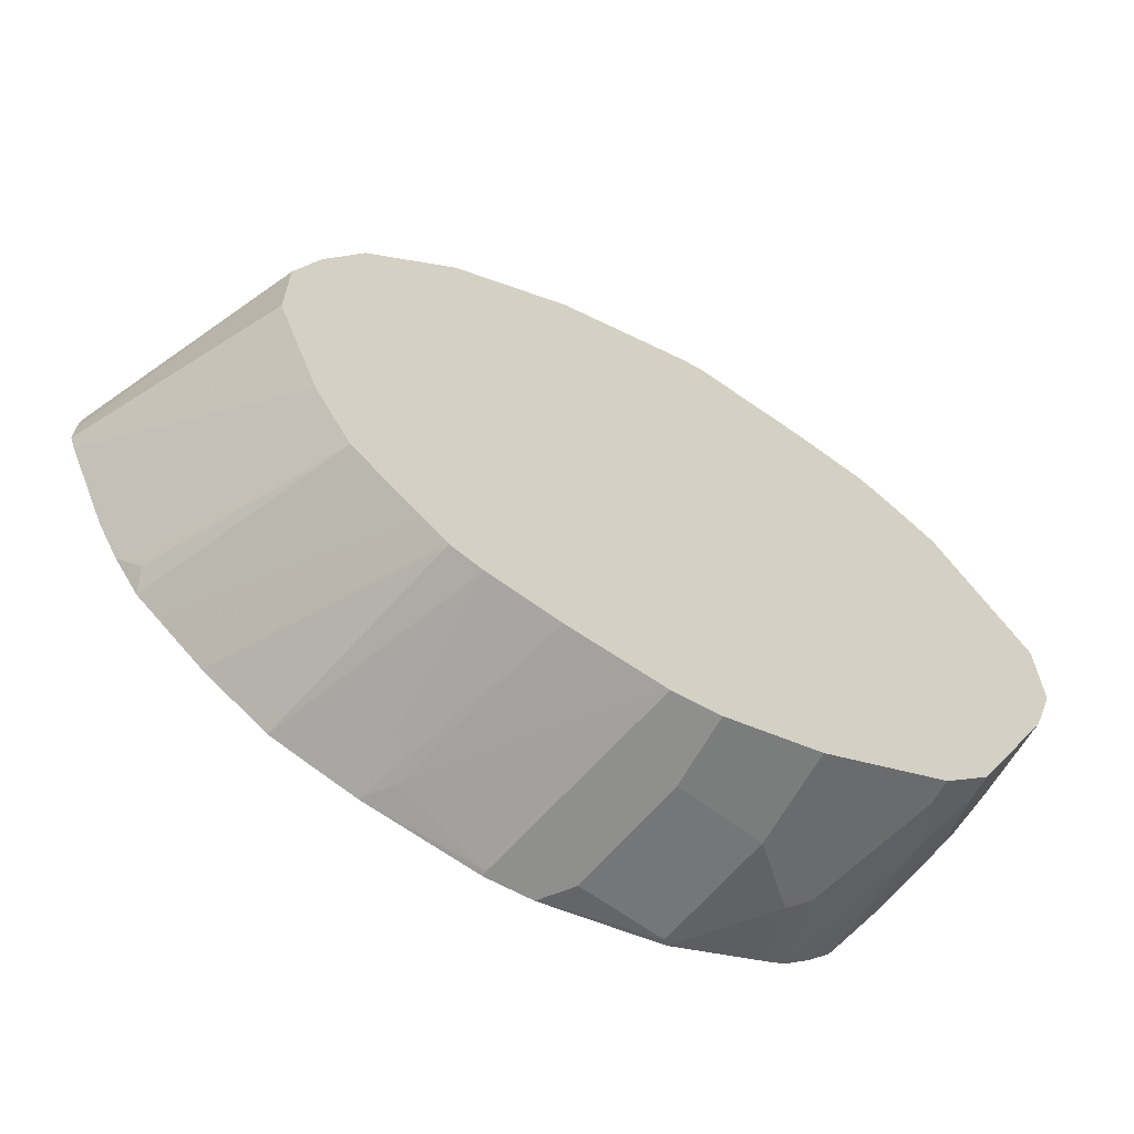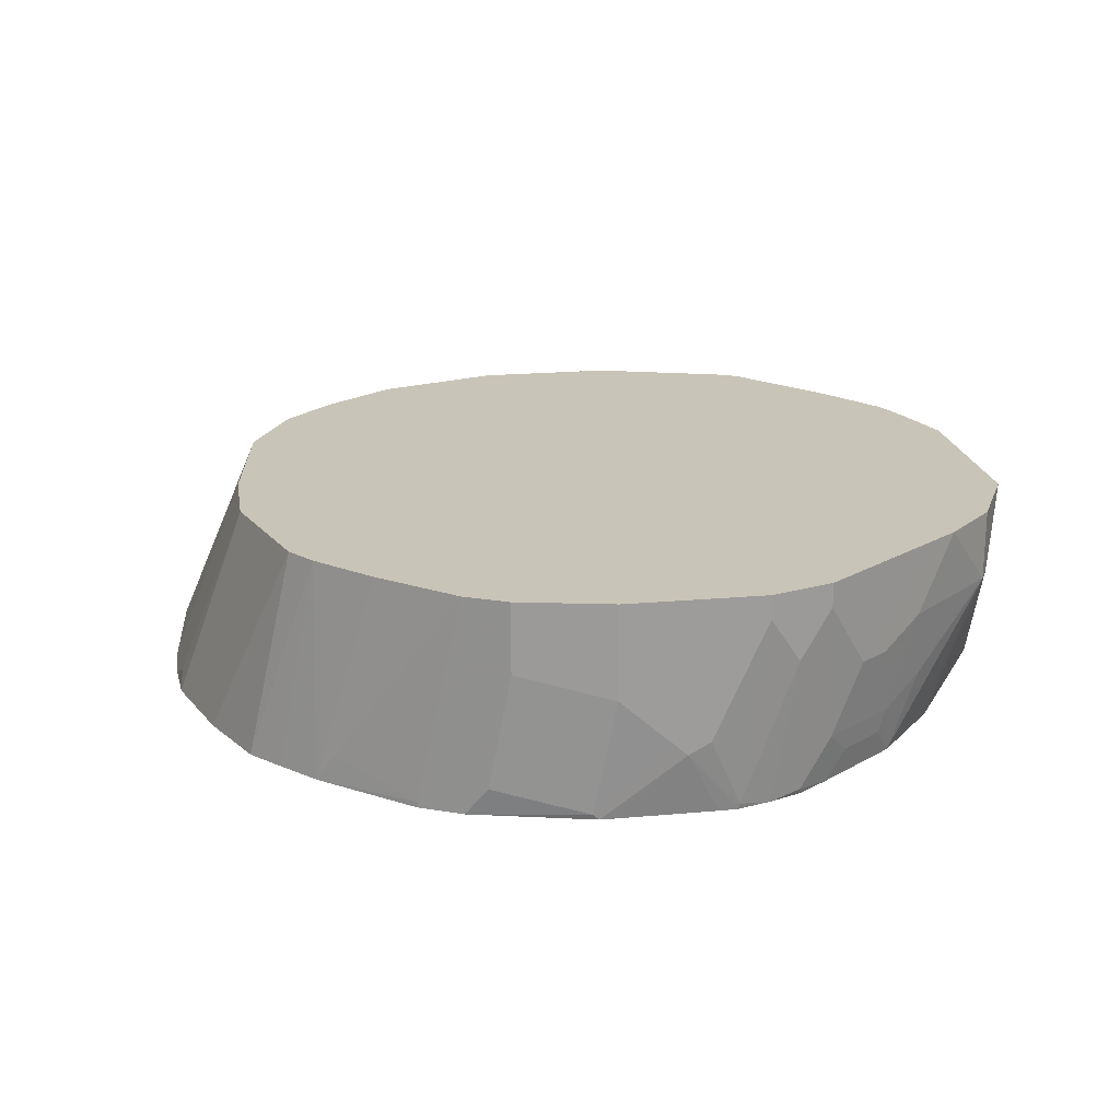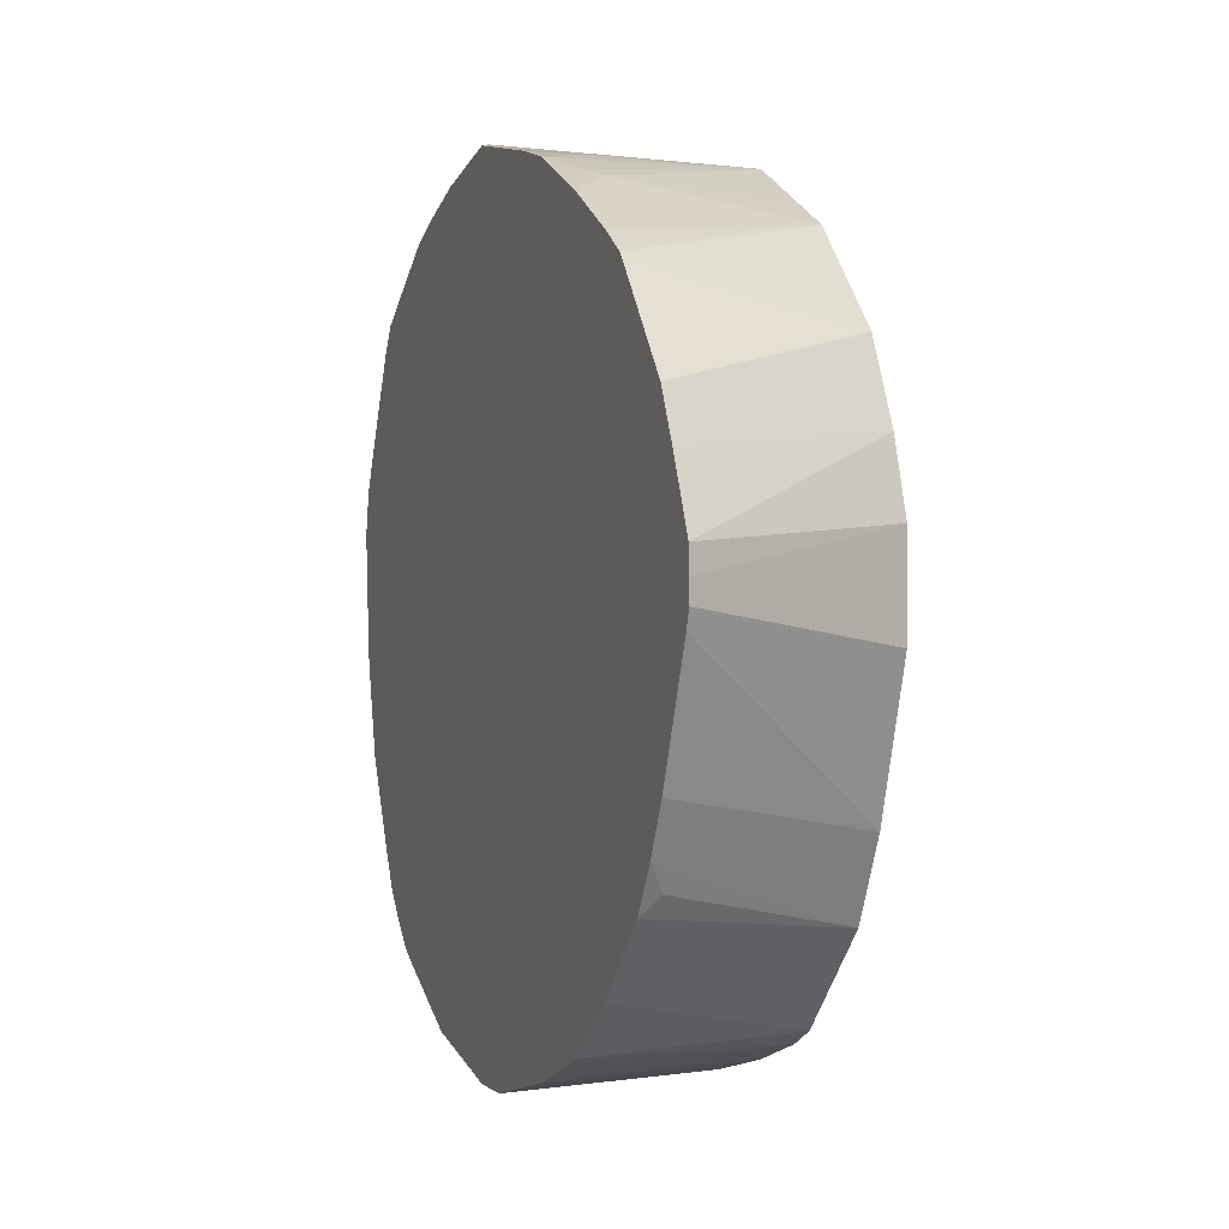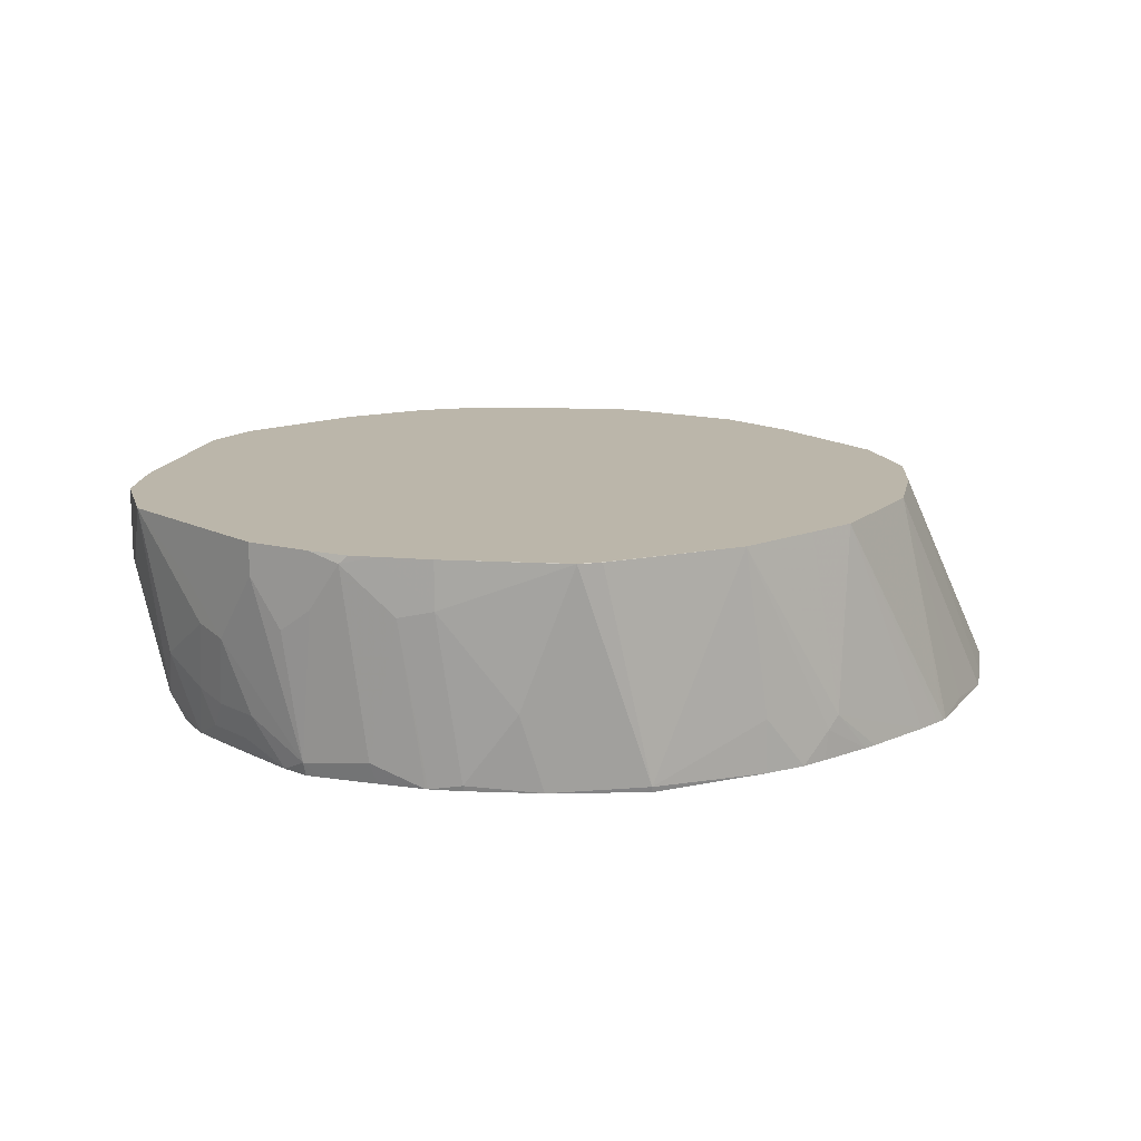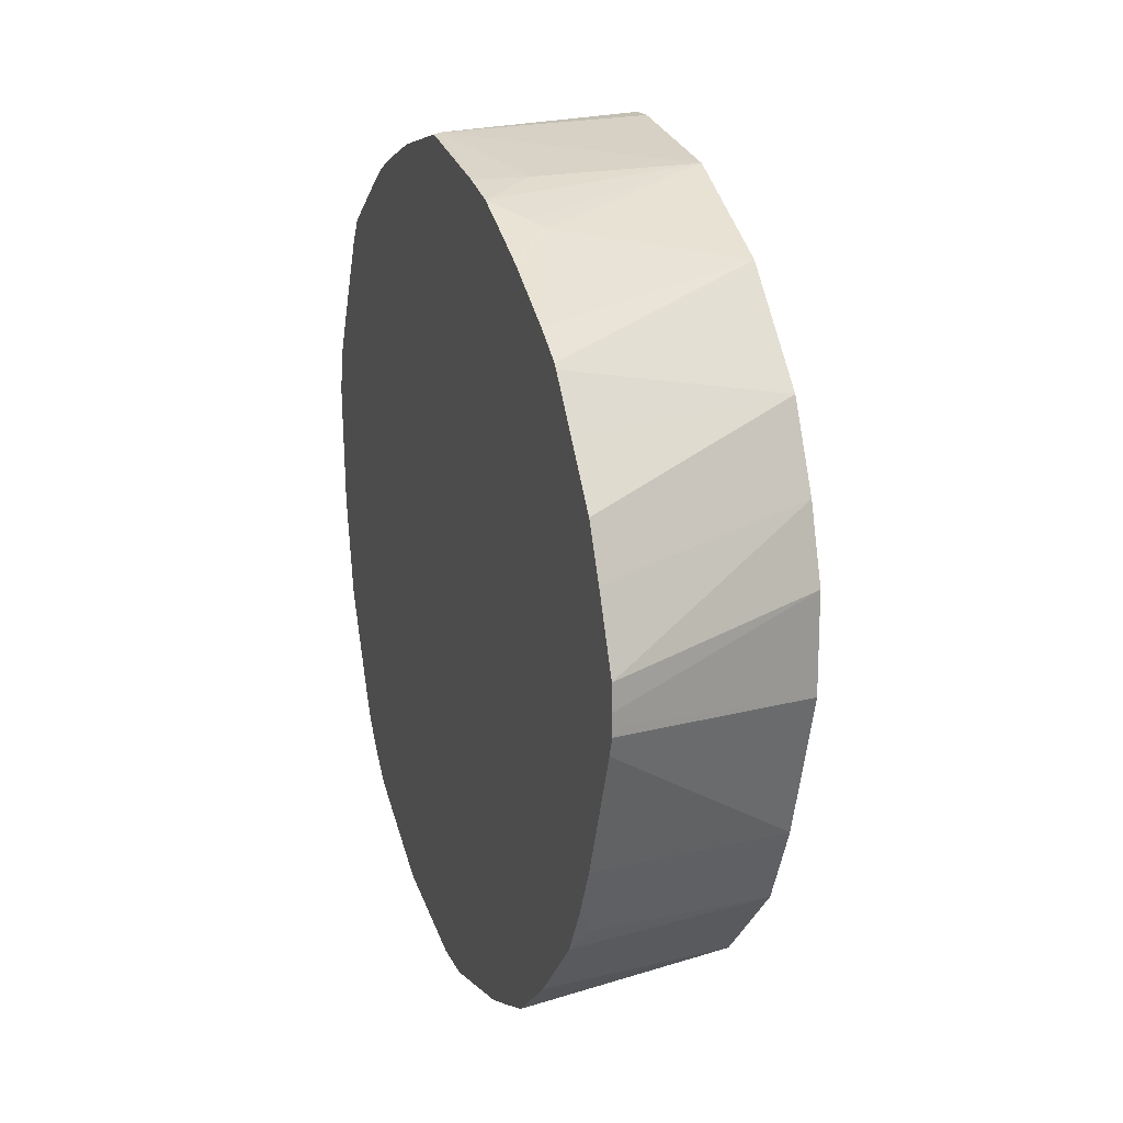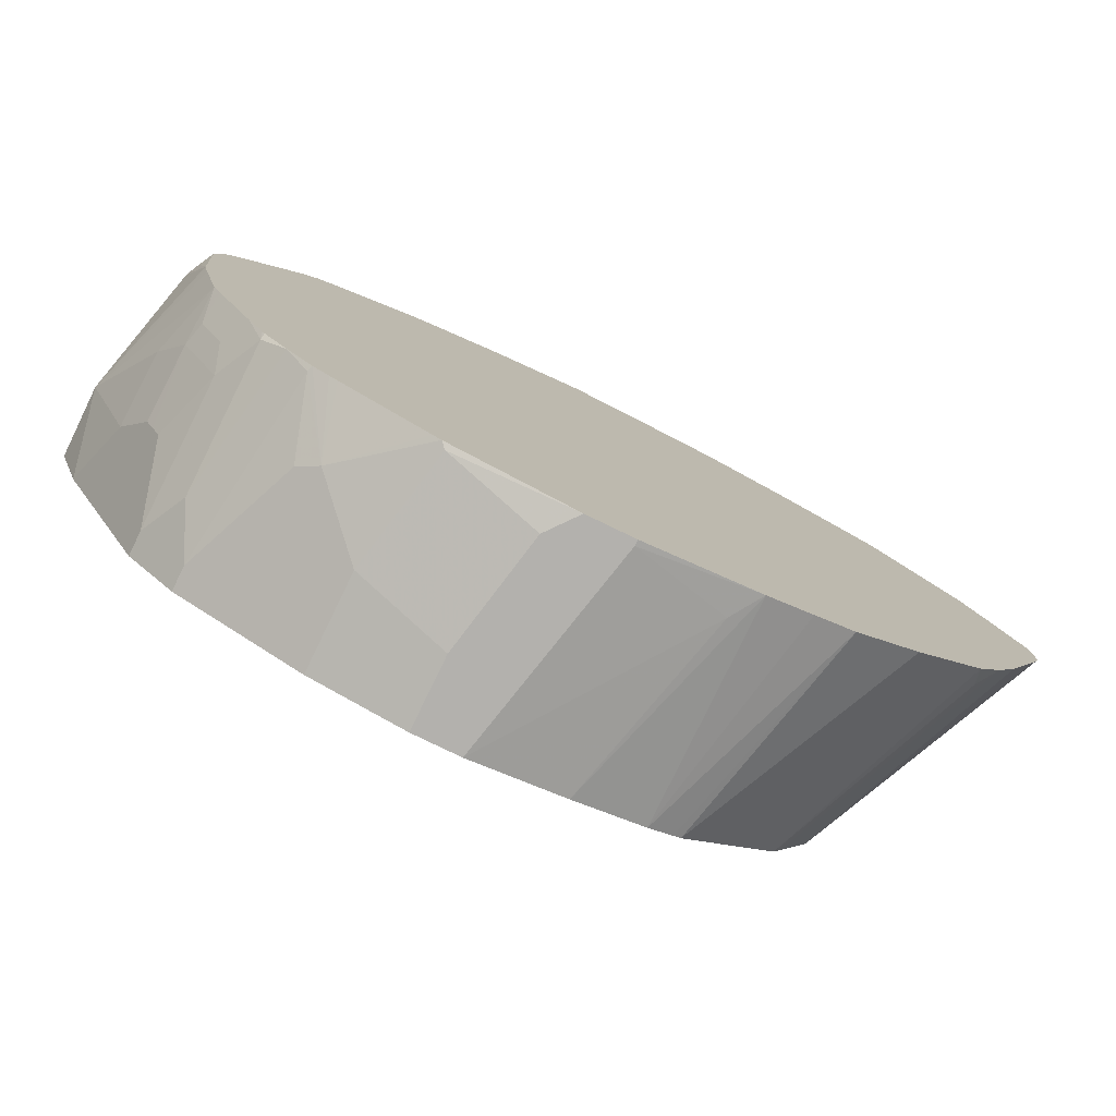
<metadata>
{"format":"obj","ext":"obj","renderer":"f3d","projection":"perspective","resolution":1024,"background":"white","views":[{"elev":-65.2,"azim":-29.0,"up":"+Y"},{"elev":20.2,"azim":17.2,"up":"+Z"},{"elev":0.4,"azim":-109.8,"up":"+Y"},{"elev":14.0,"azim":165.0,"up":"+Z"},{"elev":17.8,"azim":-108.2,"up":"+Y"},{"elev":-79.2,"azim":154.1,"up":"+Y"}]}
</metadata>
<code>
v 0.5542 -0.3623 -0.1918
v 0.4689 -0.341 -0.1705
v 0.4509 -0.3377 -0.197
v 0.5542 -0.3623 -0.197
v 0.5967 -0.3623 0.0003597
v 0.5115 -0.341 0.0003597
v 0.4476 -0.3197 0.0003597
v 0.4101 -0.3222 -0.197
v 0.5967 -0.3623 -0.197
v 0.6393 -0.3623 0.0003597
v 0.4259 -0.3088 0.0003597
v 0.3741 -0.3079 -0.197
v 0.7084 -0.3384 -0.197
v 0.7033 -0.341 -0.1918
v 0.6181 -0.3623 -0.1705
v 0.6393 -0.3623 -0.06396
v 0.7246 -0.341 0.0003597
v 0.4192 -0.3054 0.0003597
v 0.3146 -0.2609 -0.197
v 0.7158 -0.3347 -0.197
v 0.7779 -0.3143 -0.1385
v 0.7672 -0.3197 -0.1279
v 0.7246 -0.341 -0.08526
v 0.7386 -0.334 0.0003597
v 0.3979 -0.2842 0.0003597
v 0.2719 -0.2183 -0.197
v 0.7351 -0.3251 -0.197
v 0.7956 -0.3054 -0.1279
v 0.7459 -0.3197 -0.197
v 0.7937 -0.2958 -0.197
v 0.801 -0.2921 -0.197
v 0.8152 -0.2844 -0.197
v 0.8169 -0.2842 -0.1918
v 0.8383 -0.2842 -0.02133
v 0.8238 -0.2914 0.0003597
v 0.7388 -0.3339 -0.08526
v 0.3552 -0.2415 0.0003597
v 0.2507 -0.1969 -0.197
v 0.8383 -0.2628 -0.197
v 0.8596 -0.2628 -0.06396
v 0.8383 -0.2842 0.0003597
v 0.334 -0.2202 0.0003597
v 0.2451 -0.1812 -0.1812
v 0.2266 -0.157 -0.197
v 0.8591 -0.2392 -0.197
v 0.8596 -0.2415 -0.1918
v 0.8809 -0.2415 -0.02133
v 0.8596 -0.2628 0.0003597
v 0.3268 -0.206 0.0003597
v 0.2053 -0.1144 -0.197
v 0.3197 -0.1918 0.0003597
v 0.2986 -0.1495 0.0003597
v 0.8613 -0.2355 -0.197
v 0.8755 -0.2097 -0.197
v 0.8809 -0.2202 -0.1492
v 0.8879 -0.2275 0.0003597
v 0.8809 -0.2415 0.0003597
v 0.9022 -0.1989 -0.08526
v 0.1627 -0.007873 -0.197
v 0.2984 -0.1492 0.0003597
v 0.8898 -0.1944 -0.1705
v 0.8968 -0.167 -0.197
v 0.9022 -0.1775 -0.1492
v 0.9022 -0.1989 0.0003597
v 0.9093 -0.1847 -0.08526
v 0.952 -0.0993 0.0003597
v 0.1583 0.005107 -0.197
v 0.2771 -0.08519 0.0003597
v 0.9111 -0.1518 -0.1705
v 0.9022 -0.1563 -0.197
v 0.9164 -0.1492 -0.1492
v 0.9164 -0.1704 -0.08526
v 0.9306 -0.1421 -0.06396
v 0.9589 -0.08554 0.0003597
v 0.1574 0.008086 -0.197
v 0.2558 -0.02128 0.0003597
v 0.9093 -0.1421 -0.197
v 0.9164 -0.1278 -0.197
v 0.9377 -0.1065 -0.1279
v 0.9377 -0.1278 -0.06396
v 0.959 -0.08519 -7.24e-06
v 0.9804 -0.02128 0.0003597
v 0.1634 0.01419 -0.1847
v 0.1574 0.02639 -0.197
v 0.2558 0.06391 0.0003597
v 0.9324 -0.06143 -0.197
v 0.9804 -0.02128 -0.06396
v 0.9804 0.06355 0.0003597
v 0.1586 0.04816 -0.197
v 0.2771 0.1278 0.0003597
v 0.9365 -0.0432 -0.197
v 0.9377 -0.03745 -0.197
v 0.959 0.06391 -0.1705
v 0.9804 0 -0.06396
v 0.9804 0.06391 -7.24e-06
v 0.9803 0.06391 0.0003597
v 0.1867 0.1091 -0.197
v 0.2842 0.1421 0.0003597
v 0.9458 0.06902 -0.197
v 0.952 0.05682 -0.1847
v 0.959 0.08519 -0.1279
v 0.9377 0.1065 -0.197
v 0.9587 0.1072 0.0003597
v 0.98 0.06462 0.0003597
v 0.9377 0.1492 -0.08526
v 0.9449 0.1349 -0.04974
v 0.9022 0.2202 -0.02842
v 0.208 0.1517 -0.197
v 0.3054 0.1844 0.0003597
v 0.9377 0.1278 -0.1492
v 0.9271 0.1385 -0.1812
v 0.9239 0.1353 -0.197
v 0.9379 0.1488 0.0003597
v 0.9235 0.1563 -0.1563
v 0.9235 0.1775 -0.09237
v 0.8667 0.2486 -0.1847
v 0.8809 0.2415 -0.07104
v 0.8596 0.2628 -0.04974
v 0.9022 0.2202 0.0003597
v 0.3126 0.1989 0.0003597
v 0.2487 0.1989 -0.1918
v 0.2811 0.2396 -0.197
v 0.9058 0.1812 -0.1812
v 0.9026 0.178 -0.197
v 0.9022 0.1989 -0.1563
v 0.879 0.2241 -0.197
v 0.8686 0.2395 -0.197
v 0.8642 0.2461 -0.197
v 0.8576 0.2506 -0.197
v 0.8515 0.2547 -0.197
v 0.8169 0.2842 -0.1776
v 0.8383 0.2842 -0.007115
v 0.8596 0.2628 0.0003597
v 0.285 0.2435 -0.197
v 0.3979 0.2842 0.0003597
v 0.8422 0.2609 -0.197
v 0.8102 0.2822 -0.197
v 0.7743 0.3054 -0.197
v 0.7956 0.3054 -0.04974
v 0.7672 0.3197 -0.04263
v 0.8095 0.2986 0.0003597
v 0.8308 0.2878 0.0003597
v 0.8362 0.2837 0.0003597
v 0.2933 0.249 -0.197
v 0.4402 0.3054 0.0003597
v 0.4157 0.3143 -0.1598
v 0.3146 0.2624 -0.197
v 0.7724 0.3064 -0.197
v 0.7459 0.3197 -0.1918
v 0.7672 0.3197 0.0003597
v 0.7033 0.341 -0.1279
v 0.6607 0.3623 -7.24e-06
v 0.4831 0.3268 0.0003597
v 0.5115 0.341 0.0003597
v 0.4263 0.3197 -0.1705
v 0.3837 0.3003 -0.197
v 0.3729 0.2949 -0.197
v 0.7449 0.3186 -0.197
v 0.682 0.341 -0.197
v 0.6614 0.3619 0.0003597
v 0.5967 0.3623 -0.1918
v 0.6393 0.3623 -7.24e-06
v 0.6607 0.3621 0.0003597
v 0.4902 0.341 -0.1492
v 0.4527 0.3315 -0.197
v 0.639 0.3621 0.0003597
v 0.4297 0.3214 -0.197
v 0.6019 0.3597 -0.197
v 0.5961 0.361 -0.197
v 0.4902 0.341 -0.197
f 87 92 93
f 87 91 92
f 87 93 94
f 86 91 87
f 85 90 89
f 84 85 89
f 83 85 84
f 102 111 110
f 82 94 95
f 82 87 94
f 81 87 82
f 80 87 81
f 79 87 80
f 88 95 96
f 78 87 79
f 78 86 87
f 76 85 83
f 82 95 88
f 89 90 97
f 95 104 96
f 92 99 100
f 101 110 105
f 101 102 110
f 75 83 84
f 97 109 108
f 97 98 109
f 95 107 103
f 95 106 107
f 95 115 106
f 95 105 115
f 95 101 105
f 95 103 104
f 93 102 101
f 93 99 102
f 93 100 99
f 93 95 94
f 93 101 95
f 92 100 93
f 90 98 97
f 75 76 83
f 58 63 71
f 74 81 82
f 56 58 64
f 55 63 58
f 55 69 63
f 55 61 69
f 54 69 61
f 54 62 69
f 50 60 59
f 50 52 60
f 47 58 56
f 47 55 58
f 47 56 57
f 46 55 47
f 46 54 55
f 46 53 54
f 44 52 50
f 102 112 111
f 45 53 46
f 58 71 65
f 74 80 81
f 58 65 66
f 59 60 67
f 73 80 74
f 71 80 72
f 71 79 80
f 71 78 79
f 69 78 71
f 69 77 78
f 69 70 77
f 67 76 75
f 67 68 76
f 66 73 74
f 65 73 66
f 65 80 73
f 65 72 80
f 65 71 72
f 63 69 71
f 62 70 69
f 60 68 67
f 58 66 64
f 103 107 113
f 140 150 141
f 105 114 115
f 149 158 159
f 148 158 149
f 146 157 147
f 146 156 157
f 146 155 156
f 146 154 155
f 146 153 154
f 145 153 146
f 140 152 150
f 140 151 152
f 140 149 151
f 139 149 140
f 139 148 149
f 138 148 139
f 135 147 144
f 135 146 147
f 135 145 146
f 149 159 151
f 134 135 144
f 150 152 160
f 152 159 161
f 164 170 165
f 44 51 52
f 161 170 164
f 161 169 170
f 161 168 169
f 159 168 161
f 155 167 156
f 155 165 167
f 154 161 164
f 154 162 161
f 154 166 162
f 154 165 155
f 154 164 165
f 152 163 160
f 152 166 163
f 152 162 166
f 152 161 162
f 151 159 152
f 132 143 133
f 132 142 143
f 132 141 142
f 115 125 116
f 114 125 115
f 112 124 123
f 111 125 114
f 111 123 125
f 111 112 123
f 110 111 114
f 108 121 122
f 108 120 121
f 108 109 120
f 107 119 113
f 107 133 119
f 107 118 133
f 107 117 118
f 107 116 117
f 107 115 116
f 106 115 107
f 116 126 127
f 116 127 128
f 116 128 129
f 116 129 130
f 132 140 141
f 132 139 140
f 131 139 132
f 131 138 139
f 131 137 138
f 131 136 137
f 130 136 131
f 123 126 125
f 105 110 114
f 123 124 126
f 120 122 121
f 120 134 122
f 118 132 133
f 116 125 126
f 116 118 117
f 116 132 118
f 116 131 132
f 116 130 131
f 120 135 134
f 44 49 51
f 54 61 55
f 42 49 44
f 3 54 53
f 3 62 54
f 3 70 62
f 3 77 70
f 3 78 77
f 3 86 78
f 3 91 86
f 3 92 91
f 3 99 92
f 3 102 99
f 3 112 102
f 3 124 112
f 3 126 124
f 3 127 126
f 3 128 127
f 3 129 128
f 3 130 129
f 3 53 45
f 3 136 130
f 3 45 39
f 3 32 31
f 5 66 74
f 5 64 66
f 5 56 64
f 5 57 56
f 5 48 57
f 5 41 48
f 5 35 41
f 5 24 35
f 5 17 24
f 5 10 17
f 3 9 4
f 3 13 9
f 3 20 13
f 3 27 20
f 3 29 27
f 3 30 29
f 3 31 30
f 3 39 32
f 3 137 136
f 3 138 137
f 3 148 138
f 3 26 38
f 3 19 26
f 3 12 19
f 3 8 12
f 3 7 8
f 3 6 7
f 2 6 3
f 2 5 6
f 1 5 2
f 1 10 5
f 1 16 10
f 1 15 16
f 1 9 15
f 1 4 9
f 1 3 4
f 1 2 3
f 42 44 43
f 3 38 44
f 3 44 50
f 3 50 59
f 3 59 67
f 3 158 148
f 3 159 158
f 3 168 159
f 3 169 168
f 3 170 169
f 3 165 170
f 3 167 165
f 3 156 167
f 5 74 82
f 3 157 156
f 3 144 147
f 3 122 134
f 3 108 122
f 3 97 108
f 3 89 97
f 3 84 89
f 3 75 84
f 3 67 75
f 3 147 157
f 5 82 88
f 3 134 144
f 5 96 104
f 22 34 35
f 22 28 34
f 21 33 28
f 21 32 33
f 21 31 32
f 21 30 31
f 21 29 30
f 21 27 29
f 21 28 22
f 20 27 21
f 19 25 26
f 18 25 19
f 17 23 24
f 14 16 15
f 14 23 16
f 14 22 23
f 13 22 14
f 22 35 24
f 13 21 22
f 22 24 36
f 23 36 24
f 40 57 48
f 5 88 96
f 40 47 57
f 40 46 47
f 39 46 40
f 39 45 46
f 38 42 43
f 38 43 44
f 34 48 41
f 34 40 48
f 34 41 35
f 33 40 34
f 33 39 40
f 32 39 33
f 28 33 34
f 26 37 42
f 25 37 26
f 22 36 23
f 13 20 21
f 26 42 38
f 11 18 12
f 5 109 98
f 5 120 109
f 5 135 120
f 5 145 135
f 5 153 145
f 5 154 153
f 5 166 154
f 5 163 166
f 5 98 90
f 5 150 160
f 5 142 141
f 5 143 142
f 5 133 143
f 5 119 133
f 5 113 119
f 12 18 19
f 5 103 113
f 5 104 103
f 5 141 150
f 5 90 85
f 5 160 163
f 5 76 68
f 9 14 15
f 10 16 23
f 5 85 76
f 9 13 14
f 7 12 8
f 7 11 12
f 5 11 7
f 5 18 11
f 5 25 18
f 5 7 6
f 5 37 25
f 10 23 17
f 5 42 37
f 5 49 42
f 5 51 49
f 5 68 60
f 5 60 52
f 5 52 51

</code>
